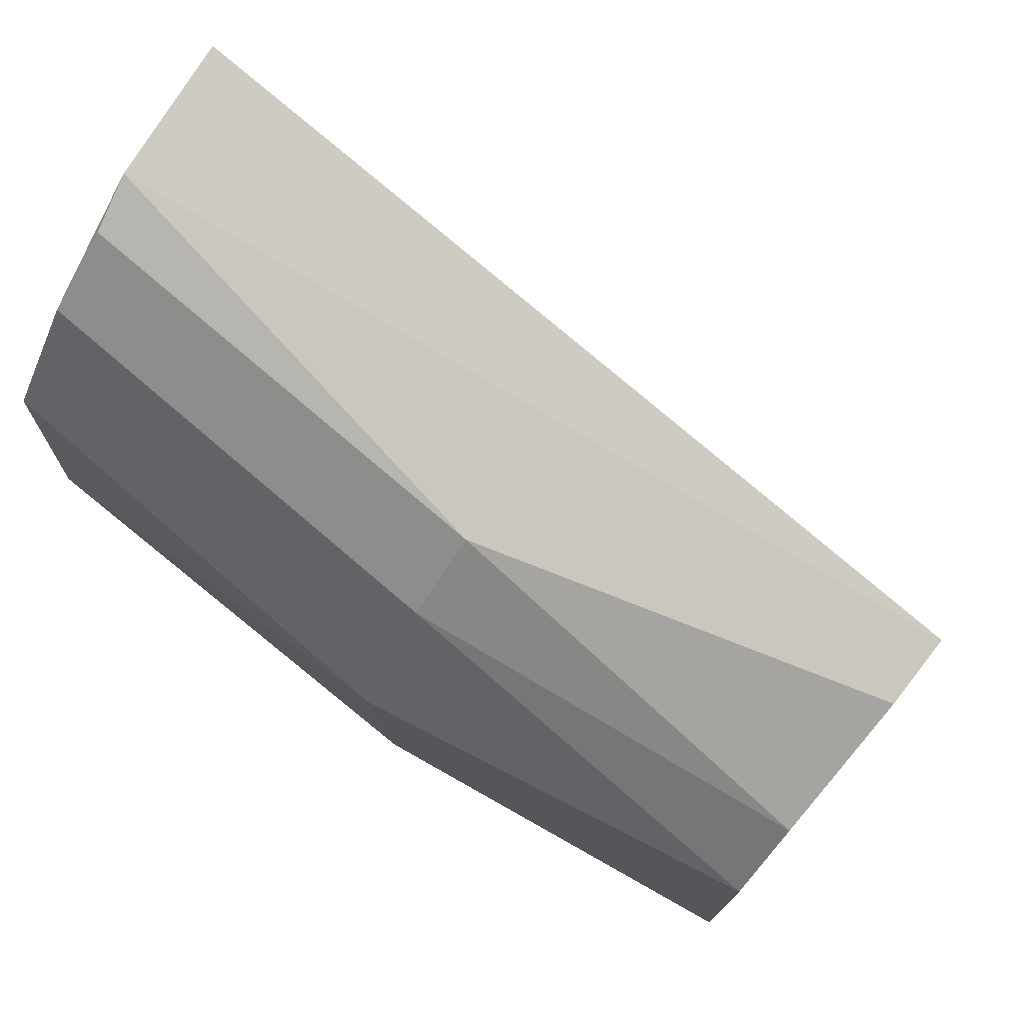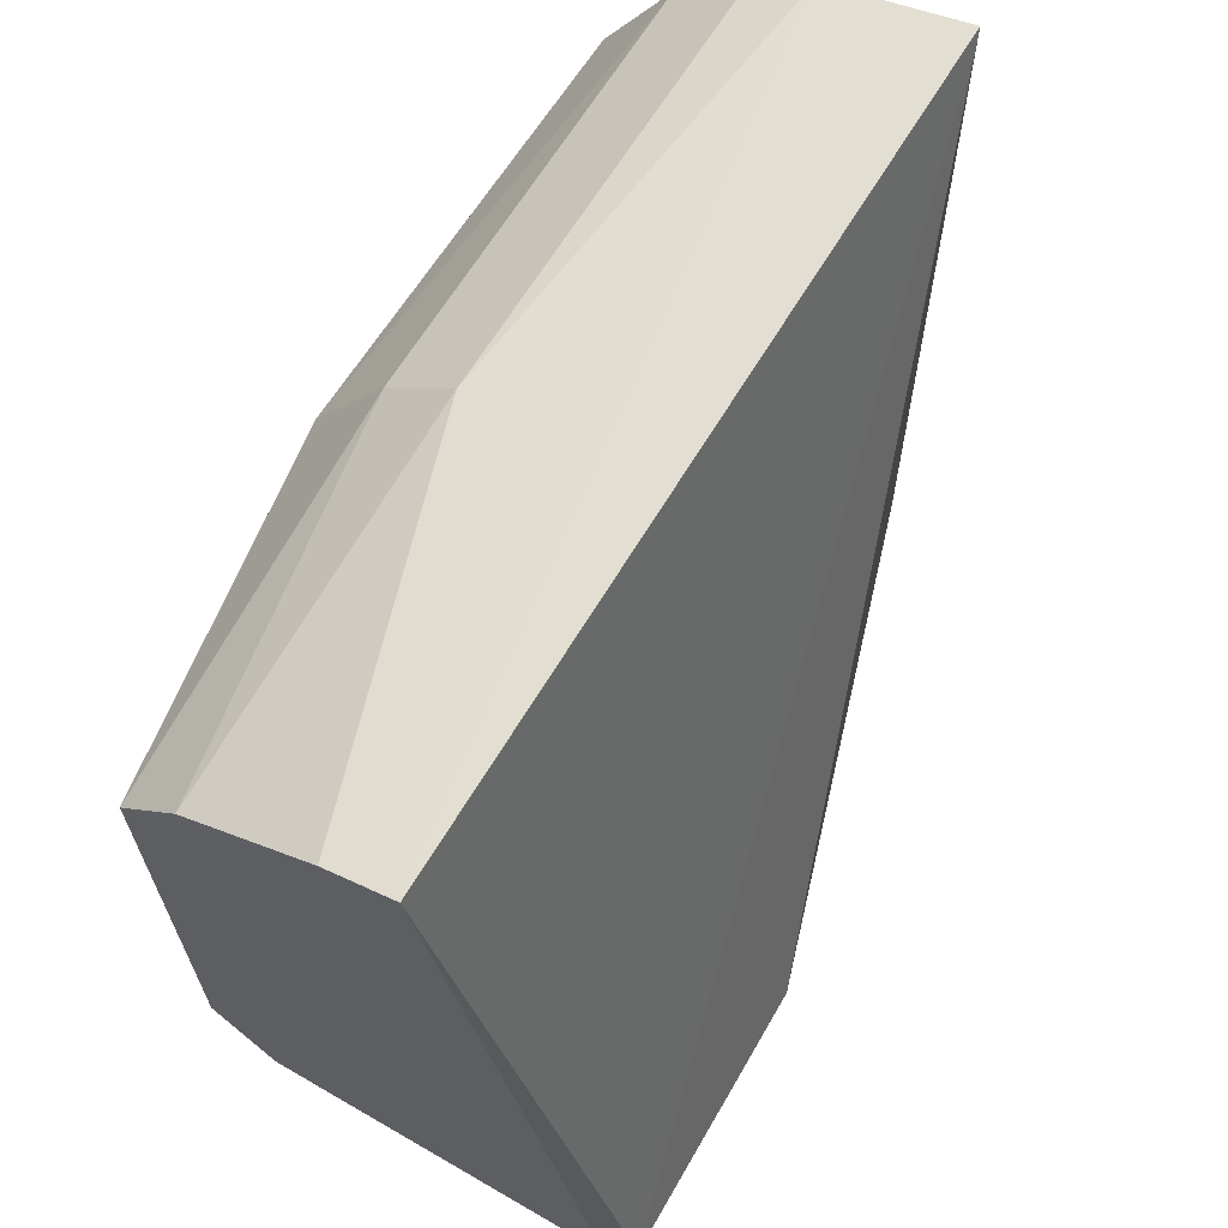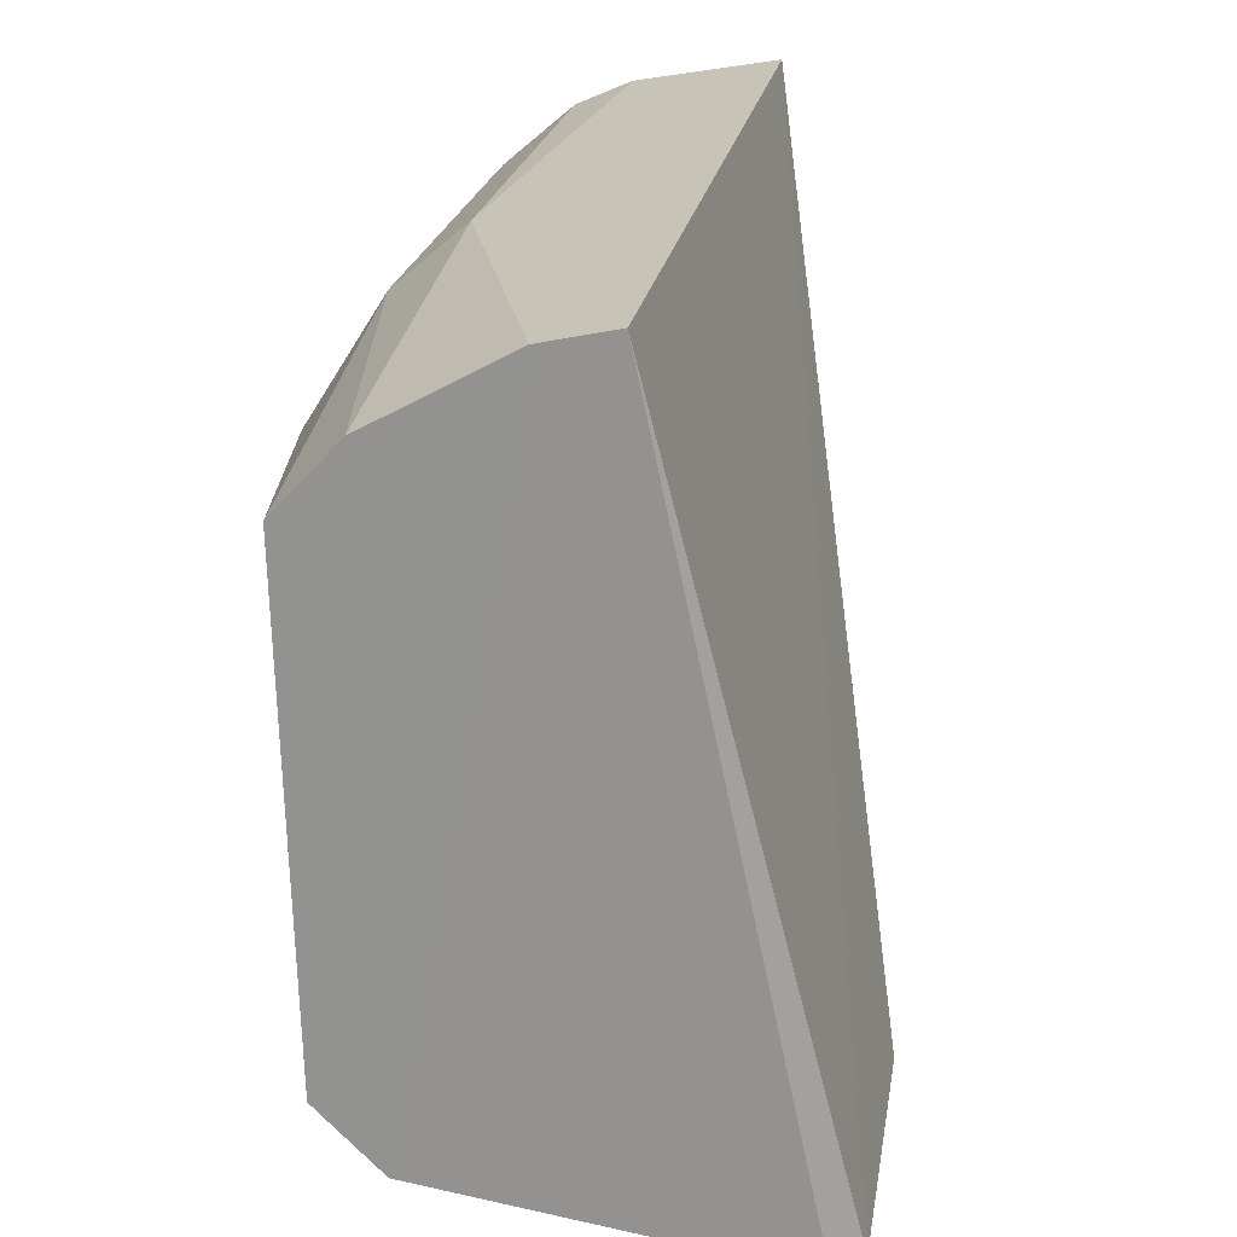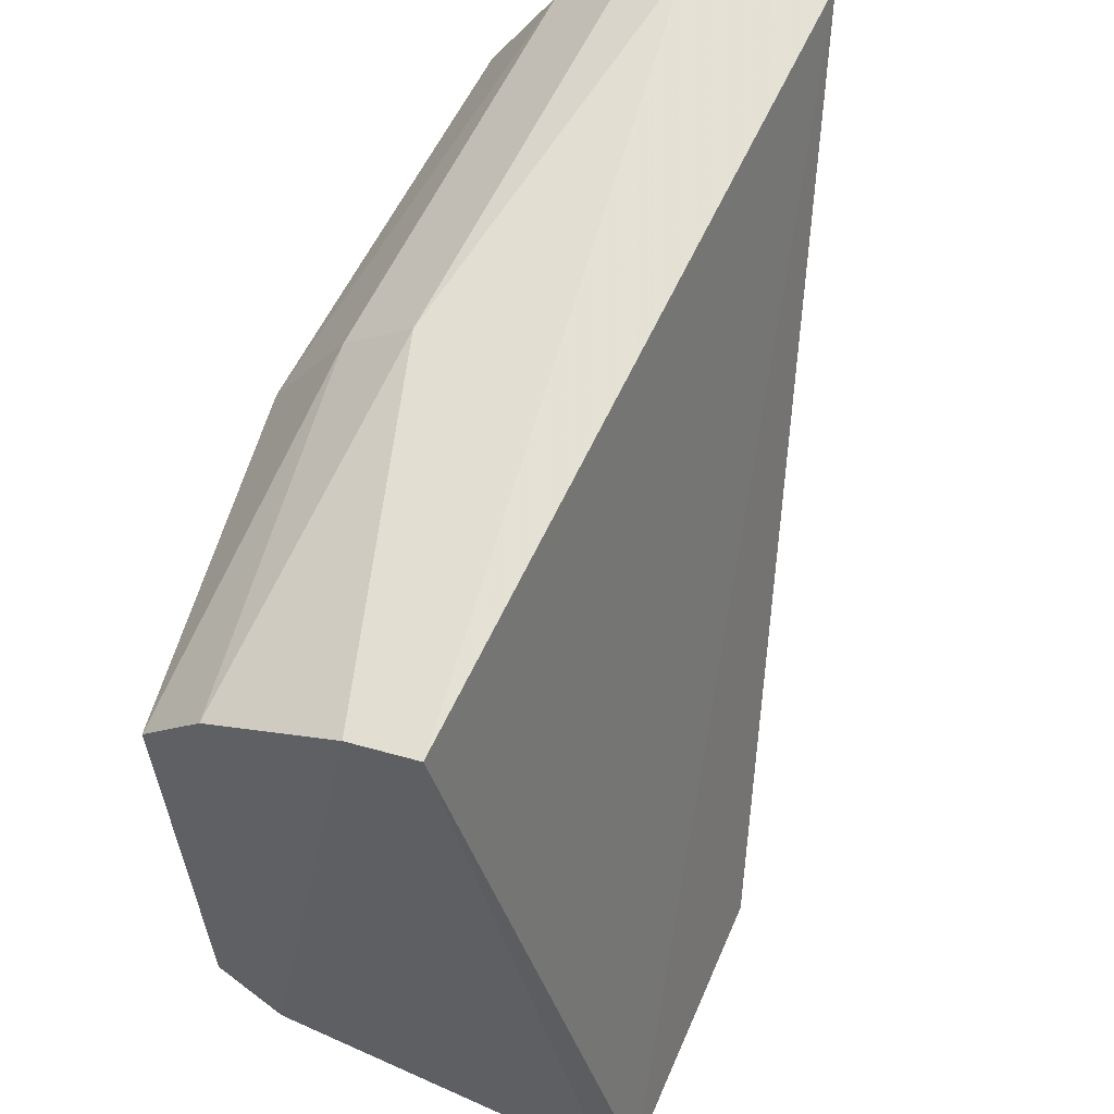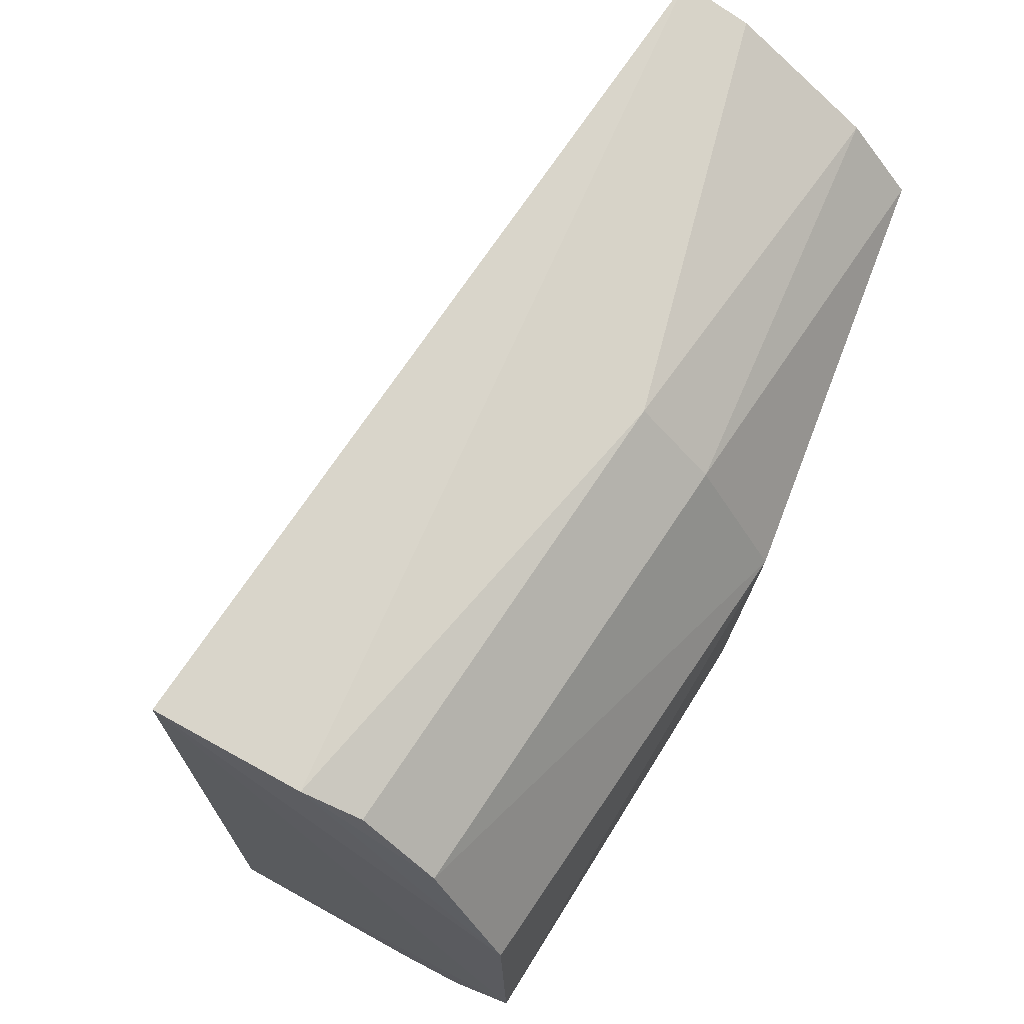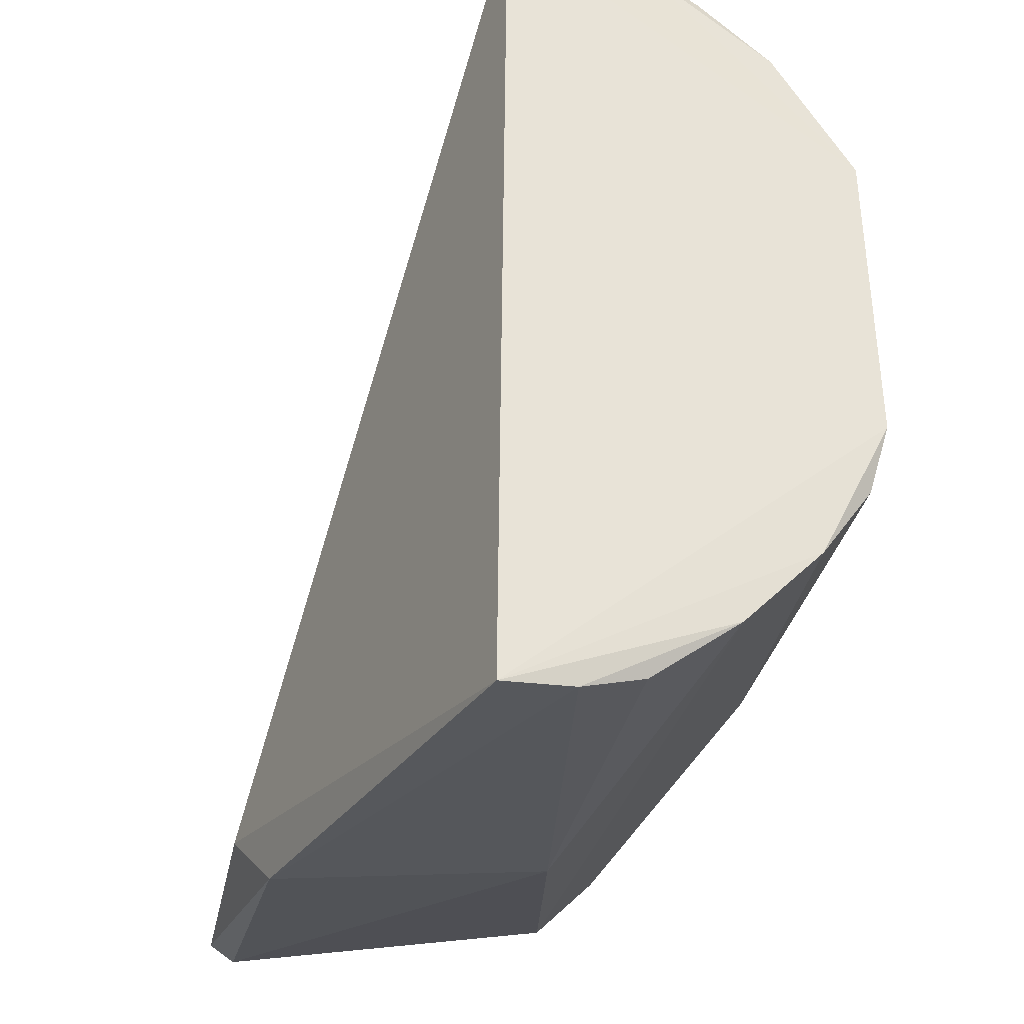
<metadata>
{"format":"obj","ext":"obj","renderer":"f3d","projection":"perspective","resolution":1024,"background":"white","views":[{"elev":76.0,"azim":130.5,"up":"+Y"},{"elev":64.9,"azim":-148.9,"up":"+Y"},{"elev":22.3,"azim":-169.9,"up":"+Y"},{"elev":58.7,"azim":-155.5,"up":"+Y"},{"elev":71.1,"azim":33.4,"up":"+Y"},{"elev":-29.5,"azim":-10.0,"up":"+Y"}]}
</metadata>
<code>
v 0.02103 -0.07246 0.4903
v 0.05469 -0.04465 0.3371
v 0.07132 0.03026 0.4903
v 0.009528 0.07285 0.4936
v -0.02432 -0.06469 0.3429
v 0.04577 0.05427 0.3379
v 0.07263 -0.0221 0.4909
v 0.03198 -0.06955 0.4075
v -0.0235 -0.06276 0.3939
v 0.07221 0.03062 0.4075
v 0.04489 0.06475 0.4888
v 0.00935 0.07022 0.3388
v 0.008379 -0.07312 0.4918
v 0.04322 -0.05585 0.3371
v 0.04693 -0.05935 0.4903
v 0.05706 0.04205 0.3378
v 0.0696 -0.03344 0.4075
v 0.0351 0.06878 0.491
v 0.05783 0.05356 0.4075
v 0.04489 0.06475 0.4075
v -0.01766 -0.07393 0.4065
v -0.01957 -0.06695 0.3402
v 0.02166 0.06762 0.3382
v 0.03198 -0.06955 0.4888
v 0.0605 -0.04605 0.4904
v 0.05783 0.05356 0.4888
v 0.0696 -0.03344 0.4888
f 7 3 4
f 9 4 5
f 10 3 7
f 12 5 4
f 13 7 4
f 13 4 9
f 15 13 1
f 15 8 14
f 16 10 2
f 16 2 14
f 17 10 7
f 17 2 10
f 17 15 14
f 17 14 2
f 18 4 3
f 18 12 4
f 19 16 6
f 19 10 16
f 20 19 6
f 20 11 19
f 20 18 11
f 20 12 18
f 21 13 9
f 21 9 5
f 21 8 1
f 21 1 13
f 22 14 8
f 22 5 12
f 22 21 5
f 22 8 21
f 23 16 14
f 23 6 16
f 23 20 6
f 23 12 20
f 23 22 12
f 23 14 22
f 24 15 1
f 24 1 8
f 24 8 15
f 25 7 13
f 25 13 15
f 25 15 17
f 26 18 3
f 26 11 18
f 26 19 11
f 26 3 10
f 26 10 19
f 27 25 17
f 27 17 7
f 27 7 25

</code>
